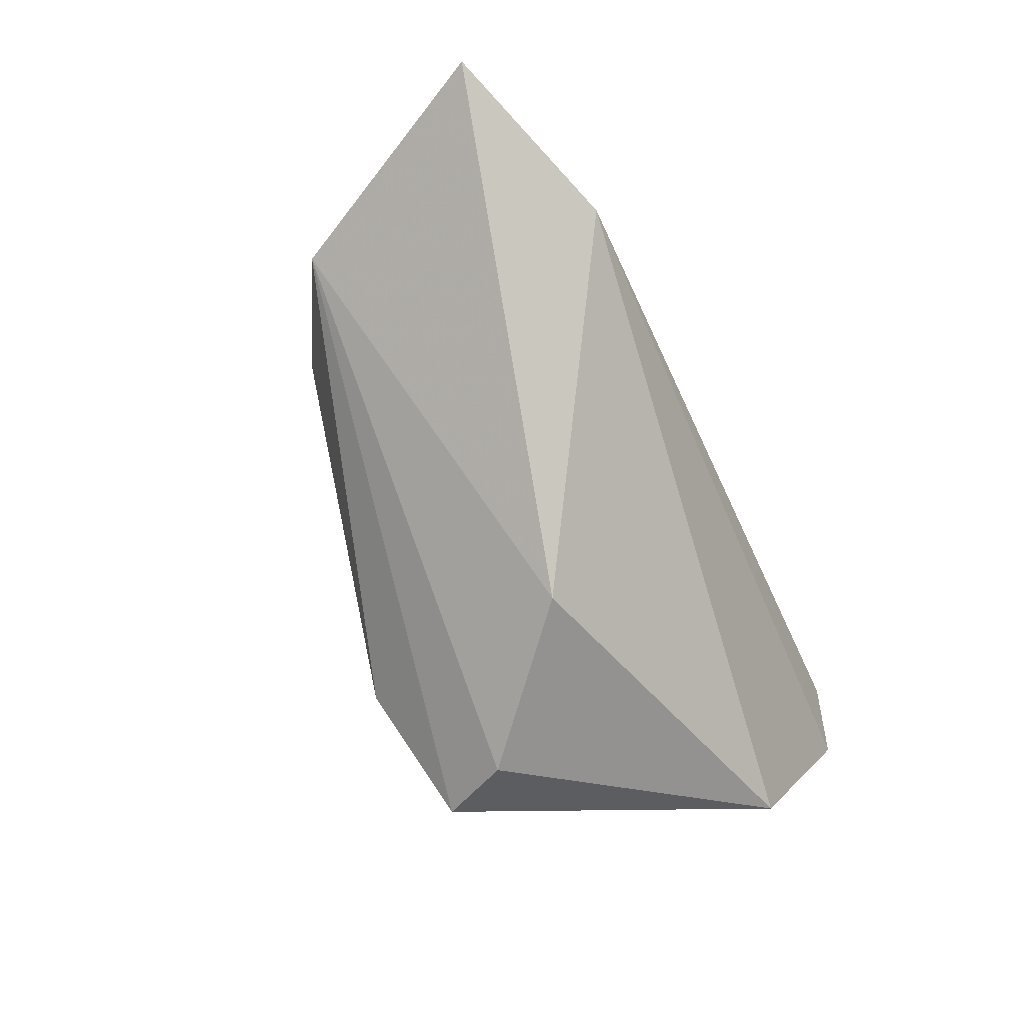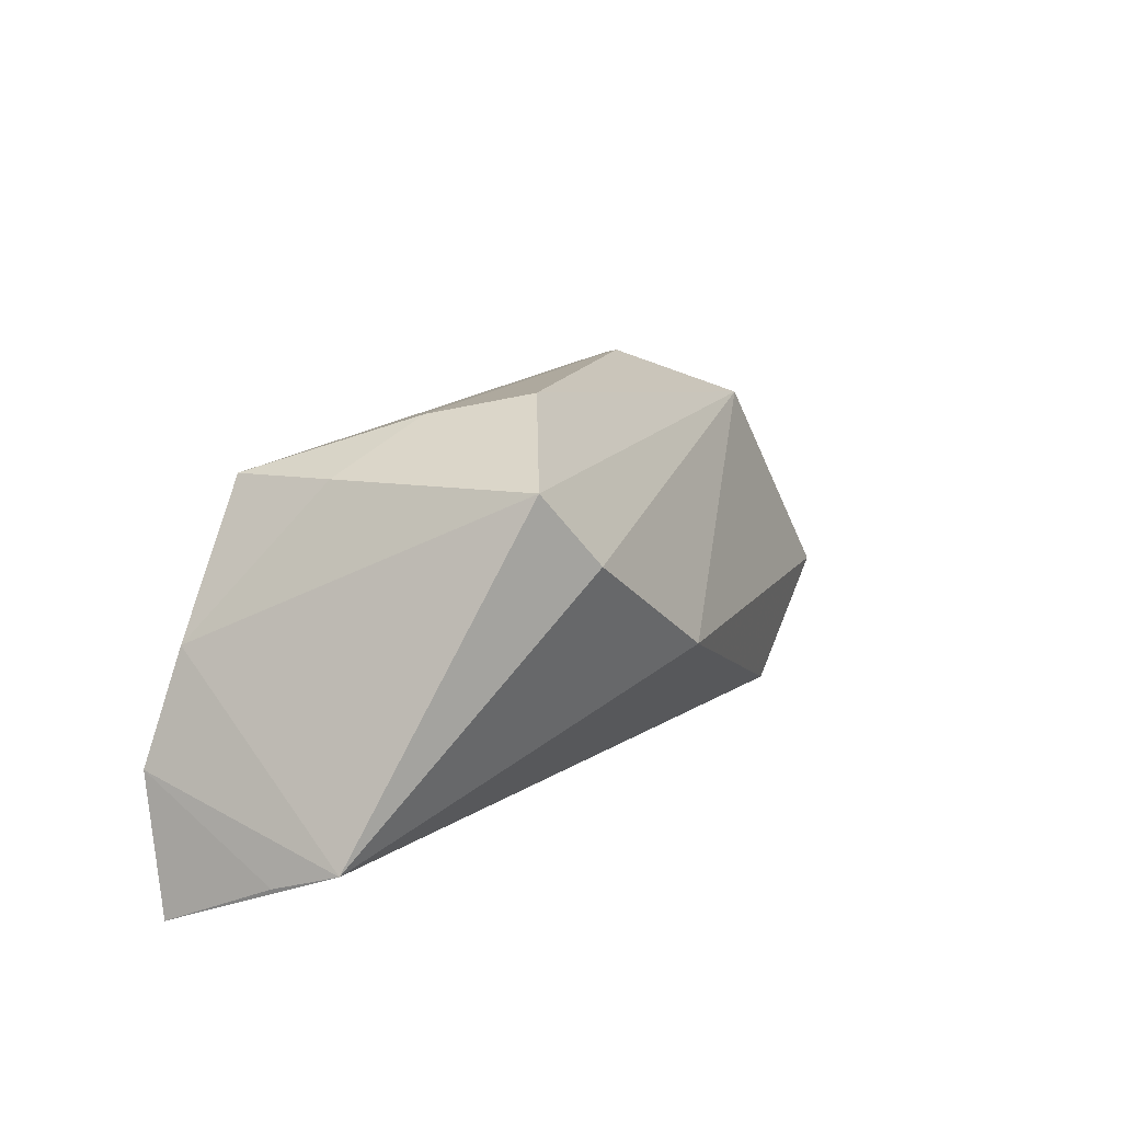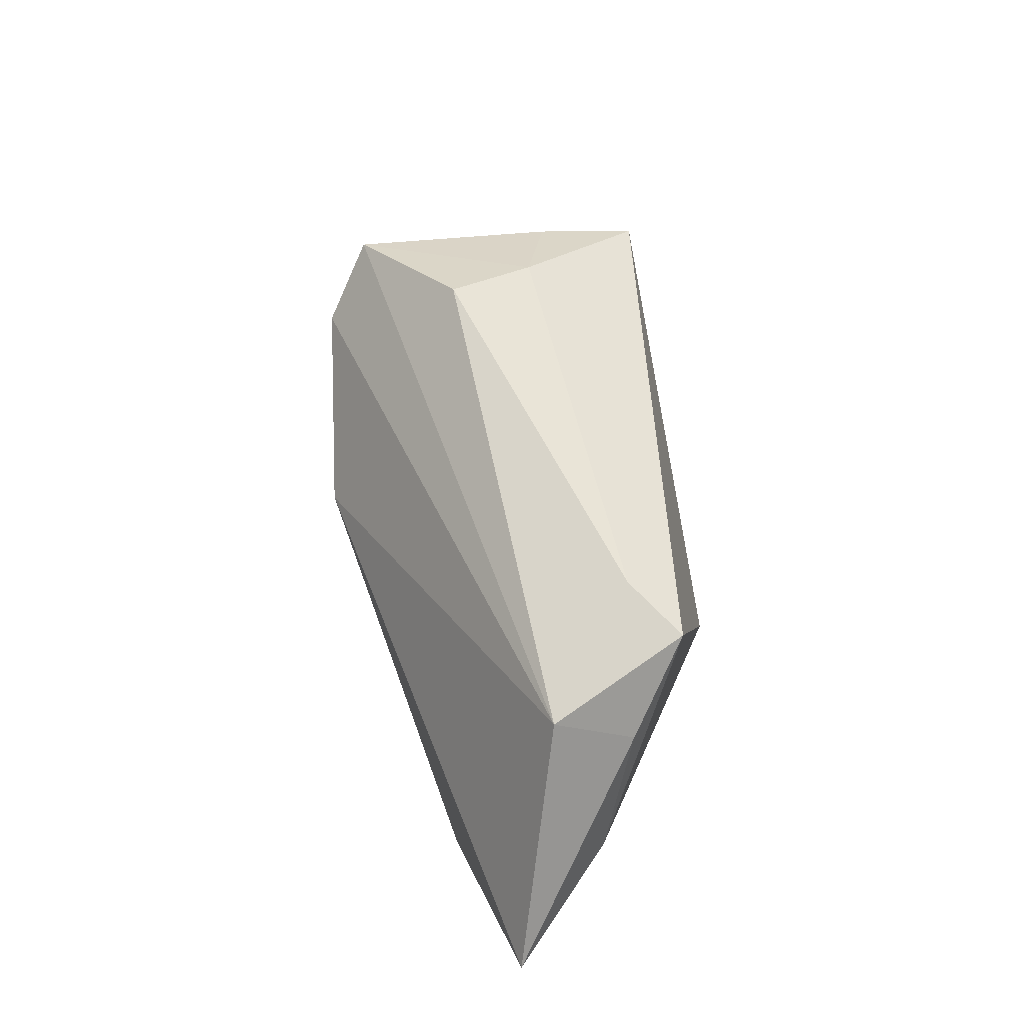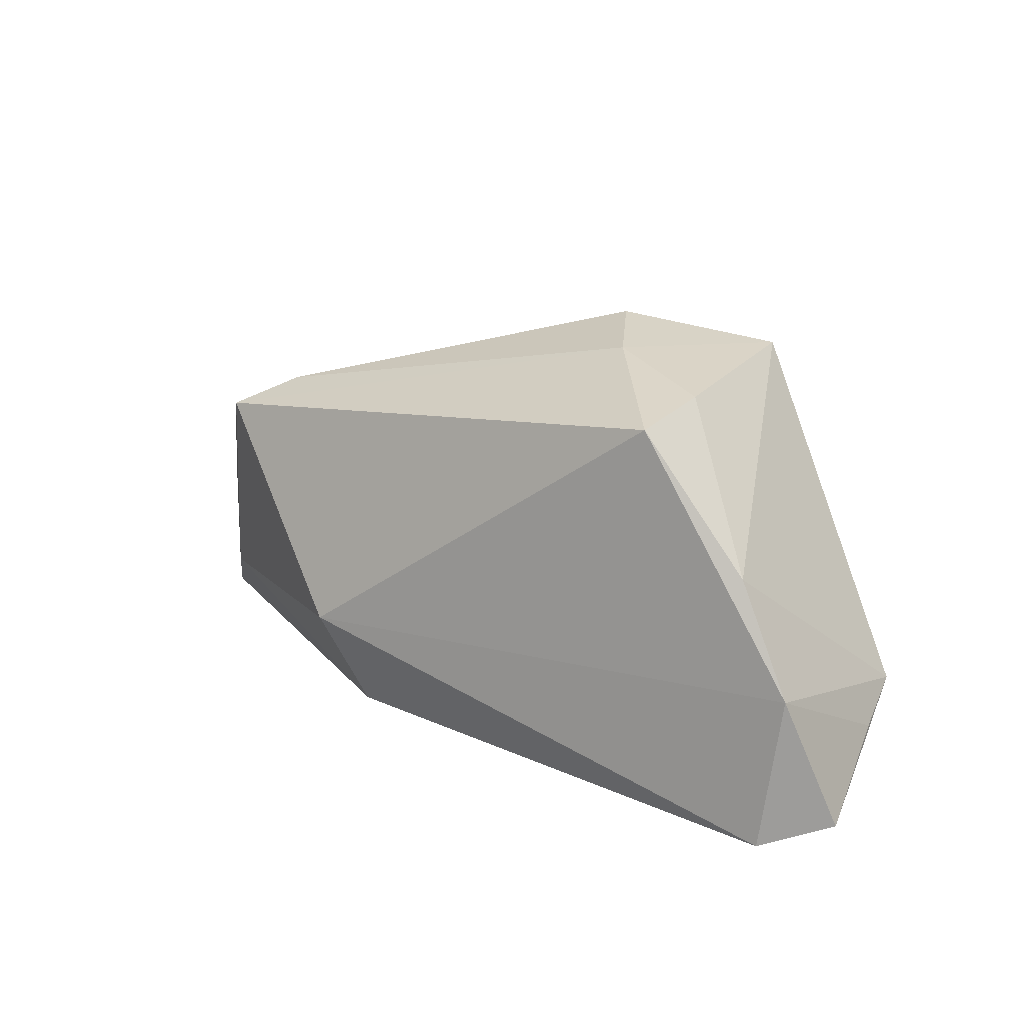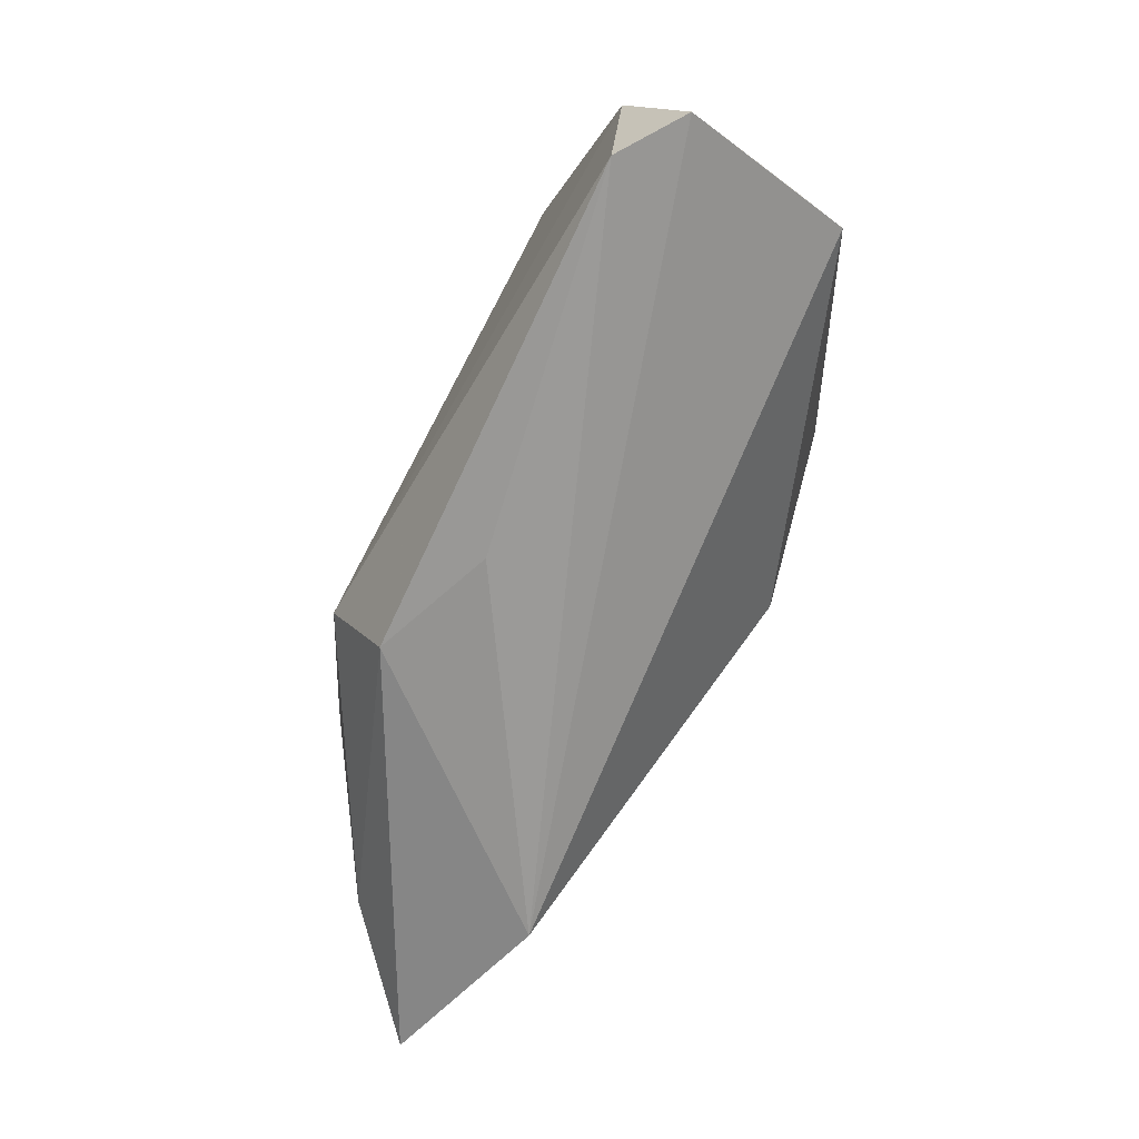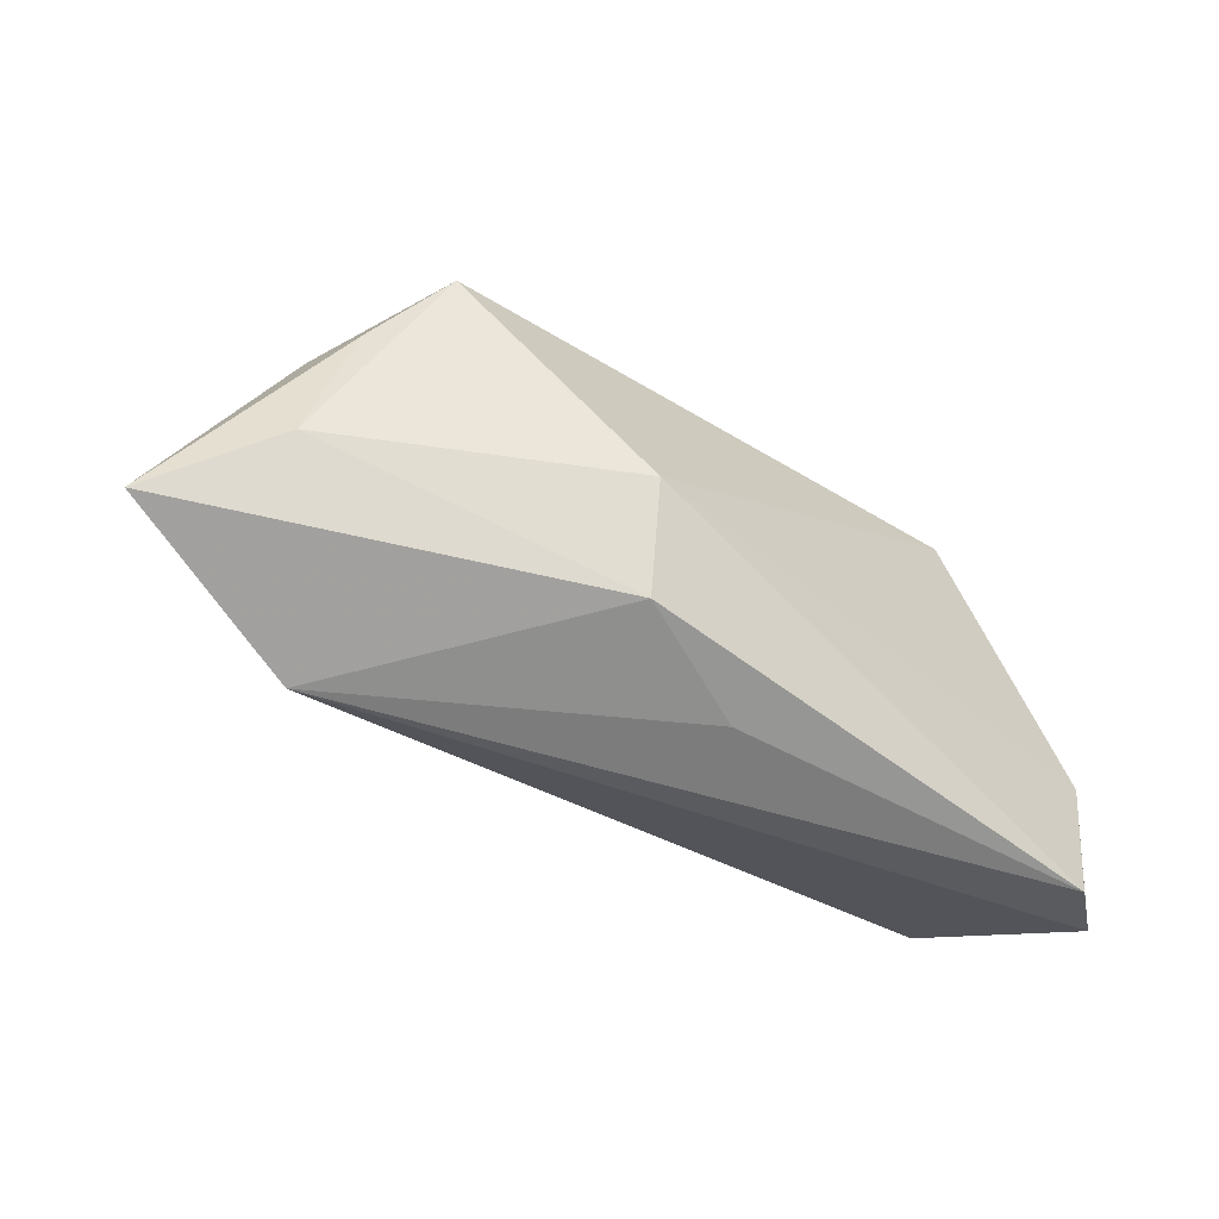
<metadata>
{"format":"obj","ext":"obj","renderer":"f3d","projection":"perspective","resolution":1024,"background":"white","views":[{"elev":-79.8,"azim":-63.9,"up":"+Z"},{"elev":25.4,"azim":120.1,"up":"+Y"},{"elev":46.1,"azim":-100.0,"up":"+Y"},{"elev":14.4,"azim":33.6,"up":"+Y"},{"elev":-70.3,"azim":60.3,"up":"+Y"},{"elev":-50.4,"azim":-43.4,"up":"+Y"}]}
</metadata>
<code>
v -0.06639 -0.01856 -0.01293
v 0.009449 0.03318 -0.00905
v 0.04306 0.007007 0.01989
v 0.04668 -0.02623 0.02128
v 0.0499 -0.006902 0.02128
v -0.01782 -0.02141 0.01561
v -0.0404 -0.02623 -0.01753
v 0.0509 -0.01177 -0.007497
v -0.03754 0.0214 0.005809
v -0.0006288 -0.0248 0.01057
v 0.05471 -0.02362 0.01583
v 0.01586 0.03035 0.00271
v 0.05232 -0.01556 0.001271
v 0.02926 0.02587 0.007252
v -0.05126 0.007185 0.004296
v -0.02163 -0.008662 0.02128
v 0.02955 0.02394 0.0206
v -0.04442 0.01779 0.01159
v 0.003161 0.001813 -0.02831
v -0.05165 0.01272 -0.006276
v -0.05495 -0.01033 8.437e-05
v 0.02245 0.01955 -0.02537
v 0.0268 0.02899 -0.01963
f 1 20 19
f 16 17 18
f 5 17 16
f 4 16 6
f 5 16 4
f 18 17 12
f 5 8 3
f 3 17 5
f 15 20 1
f 18 20 15
f 2 20 9
f 9 20 18
f 9 12 2
f 18 12 9
f 1 19 7
f 7 19 8
f 7 6 1
f 23 20 2
f 23 3 8
f 2 12 23
f 1 6 21
f 6 16 21
f 21 15 1
f 21 16 18
f 18 15 21
f 5 4 11
f 11 7 8
f 4 7 11
f 10 4 6
f 6 7 10
f 10 7 4
f 8 19 22
f 22 23 8
f 22 19 20
f 20 23 22
f 17 3 14
f 3 23 14
f 14 12 17
f 14 23 12
f 13 8 5
f 5 11 13
f 13 11 8

</code>
